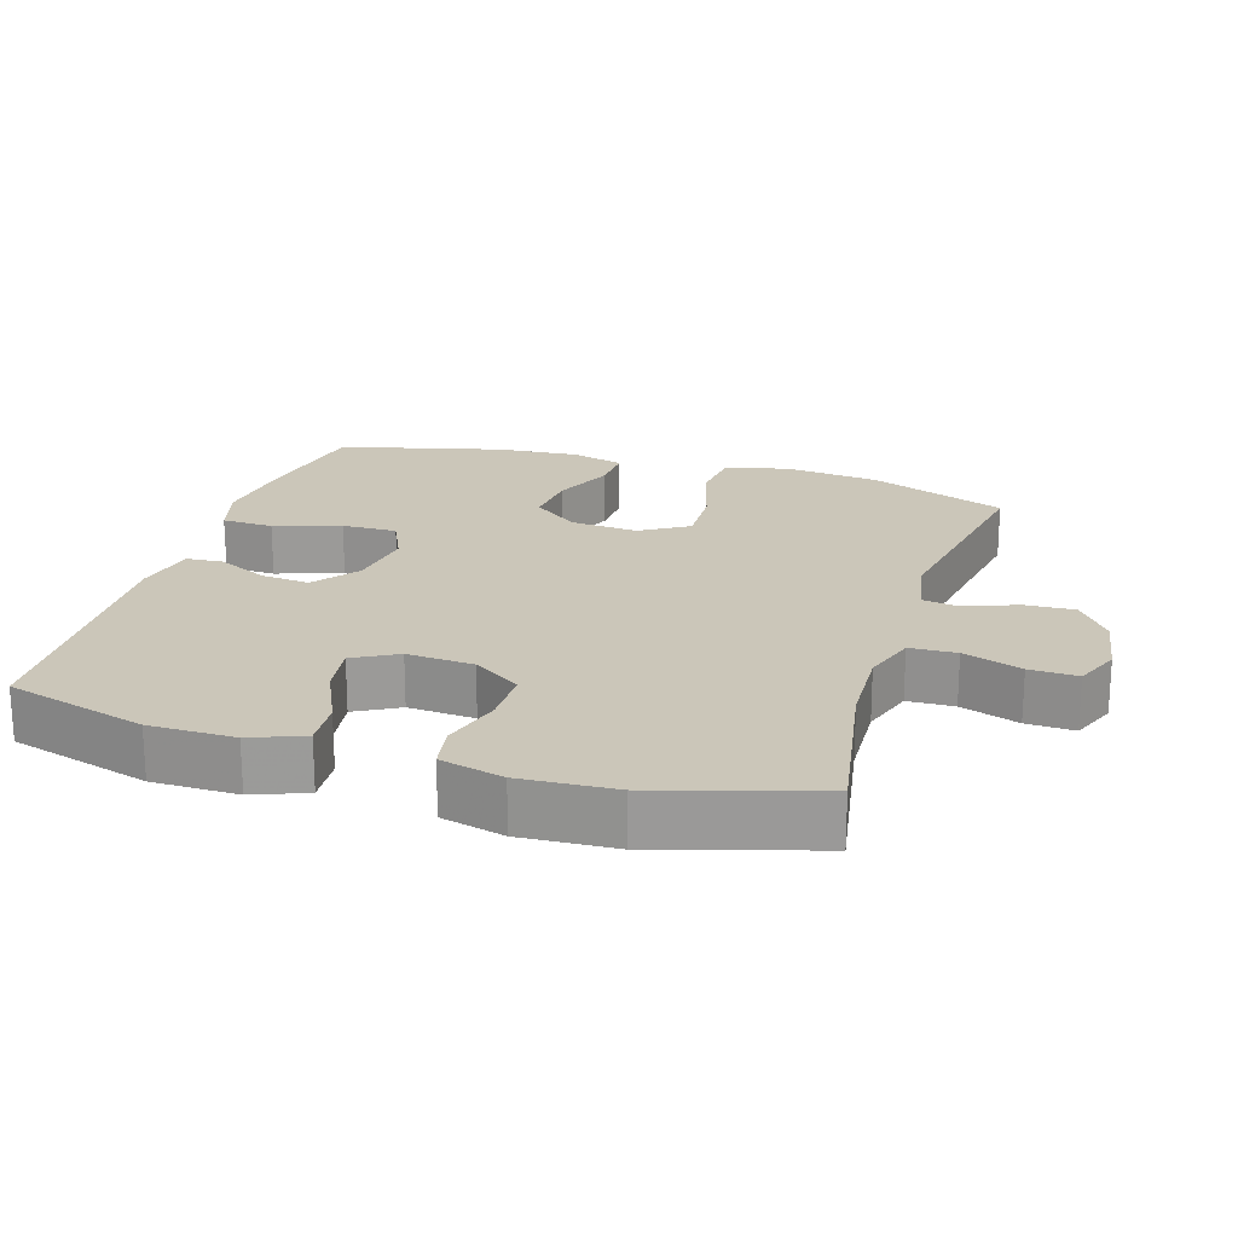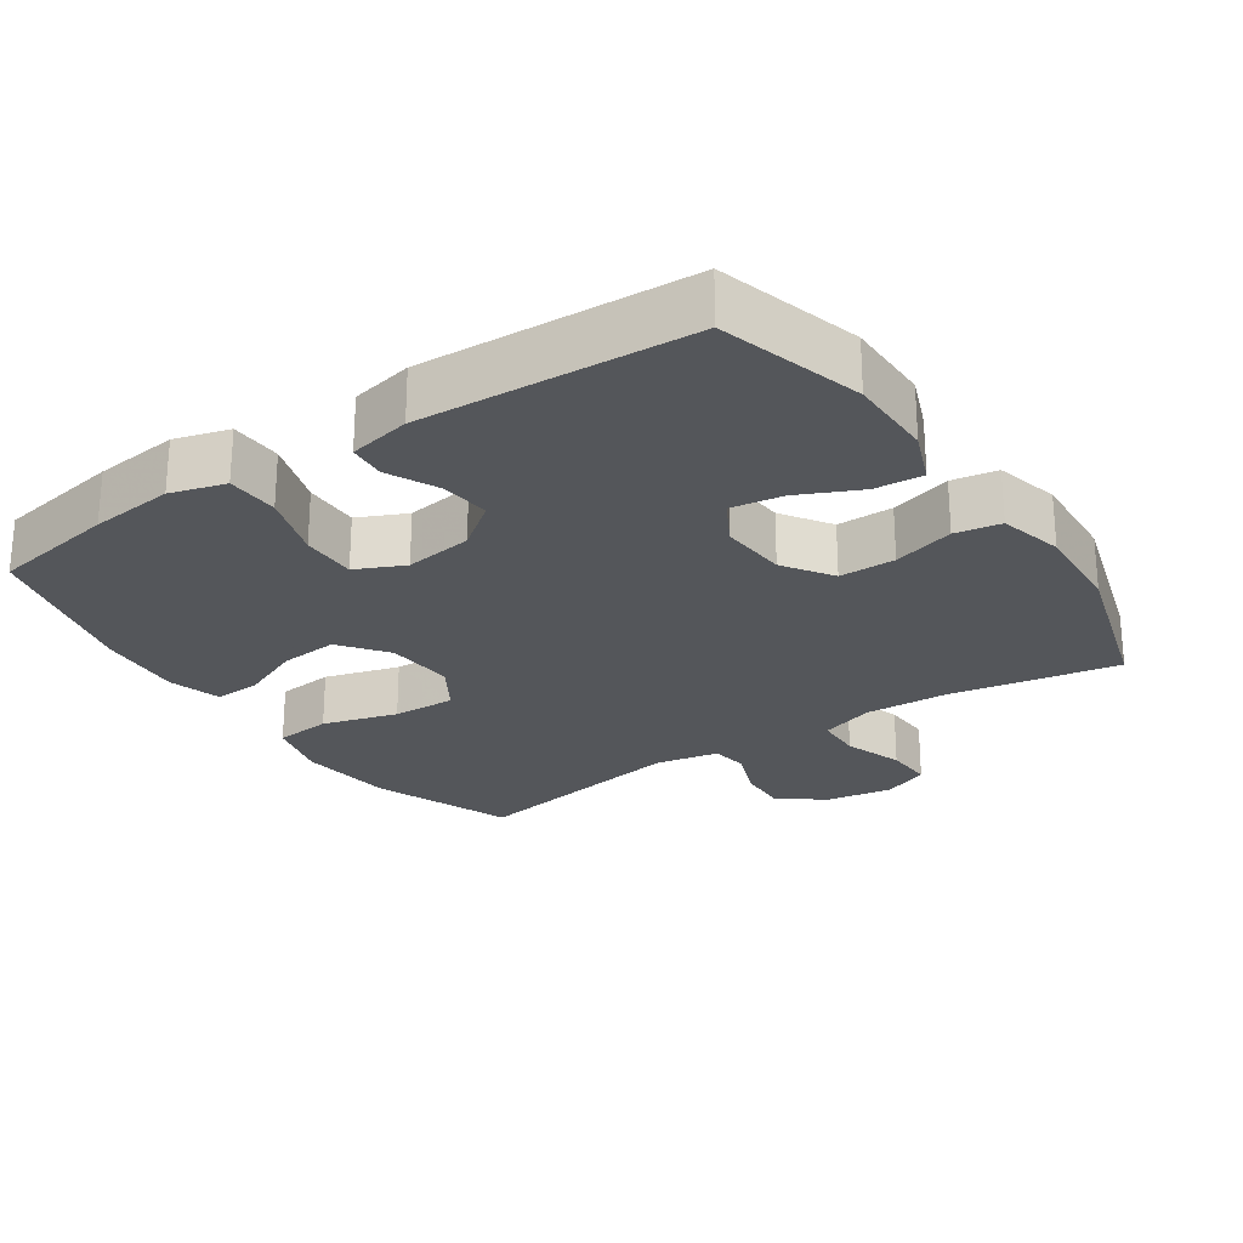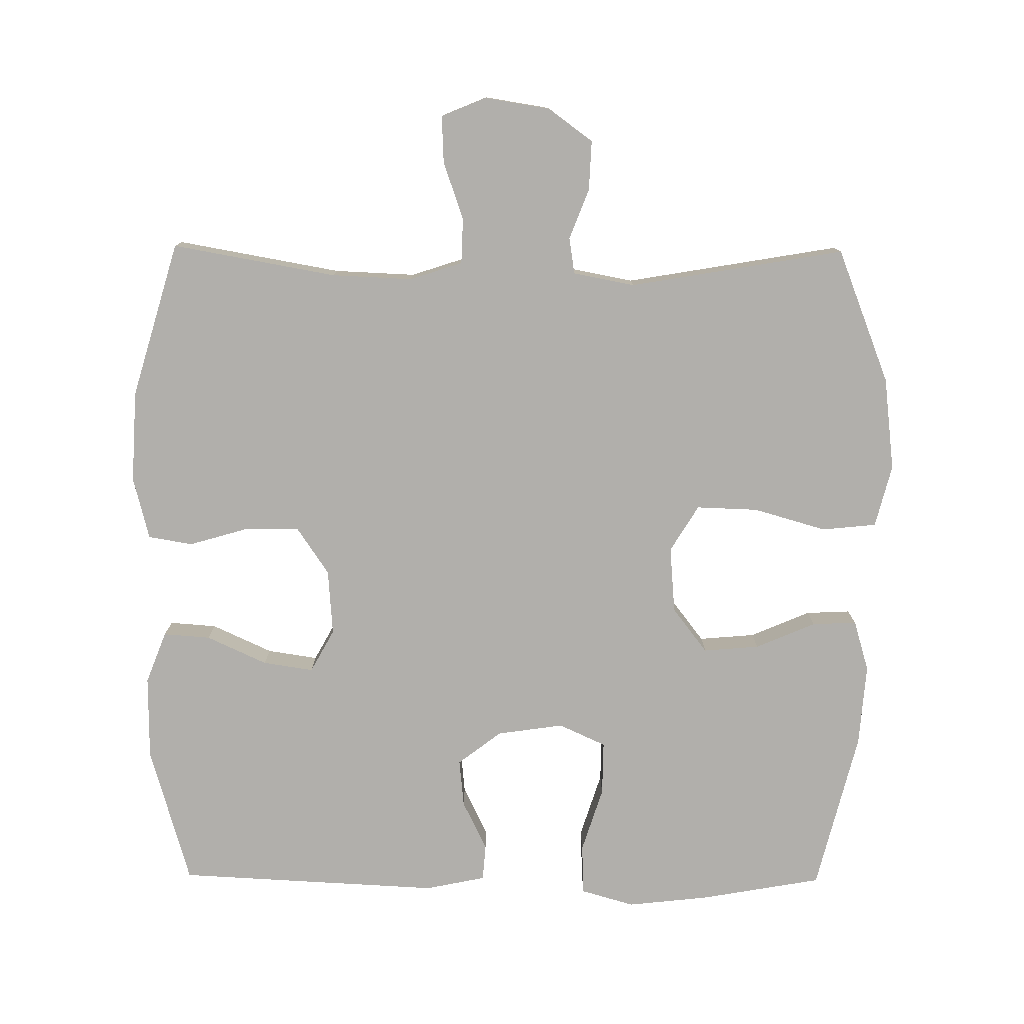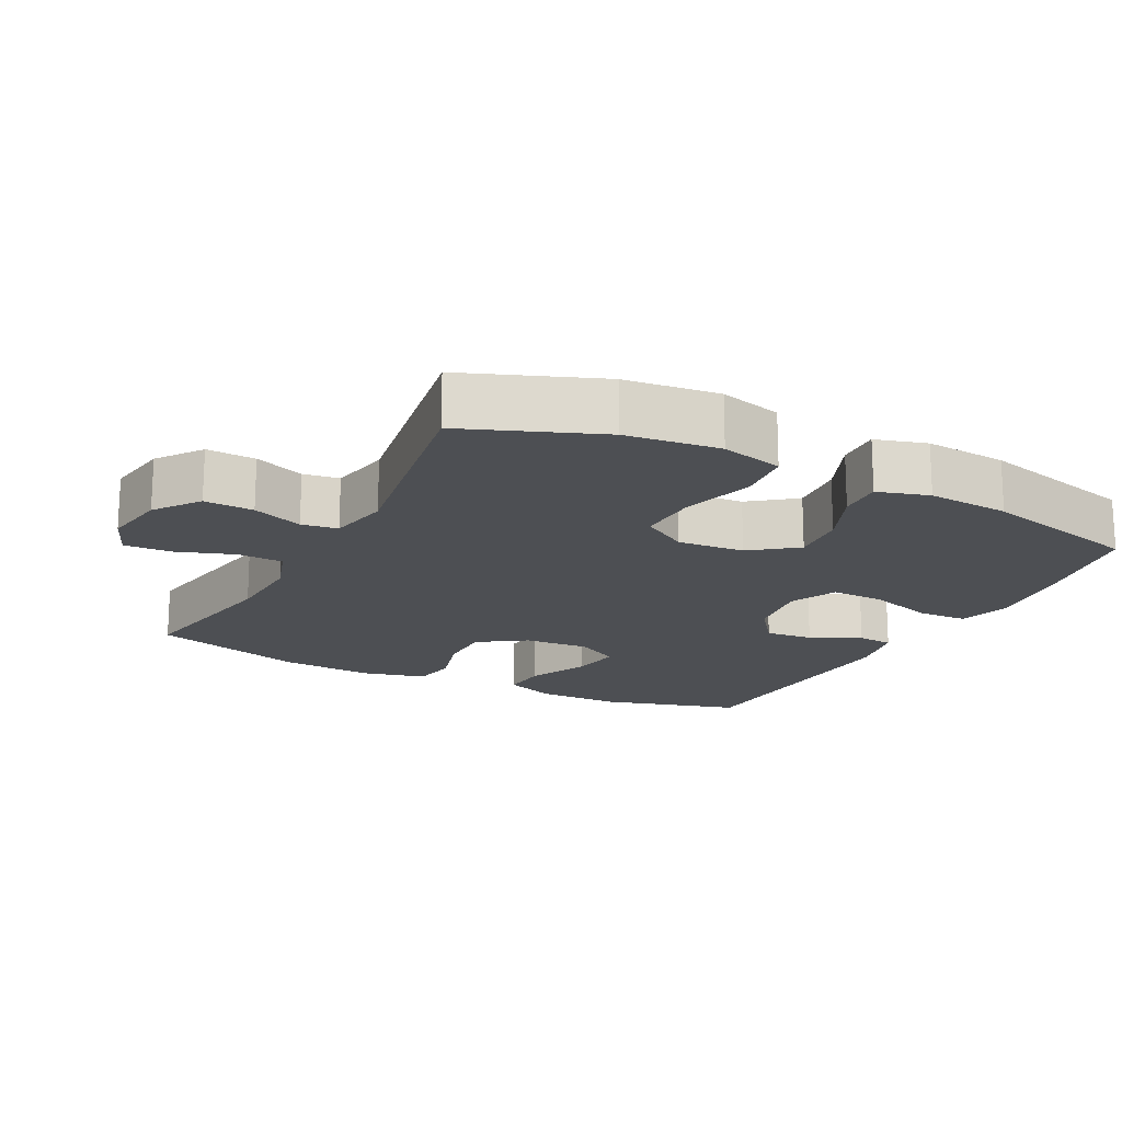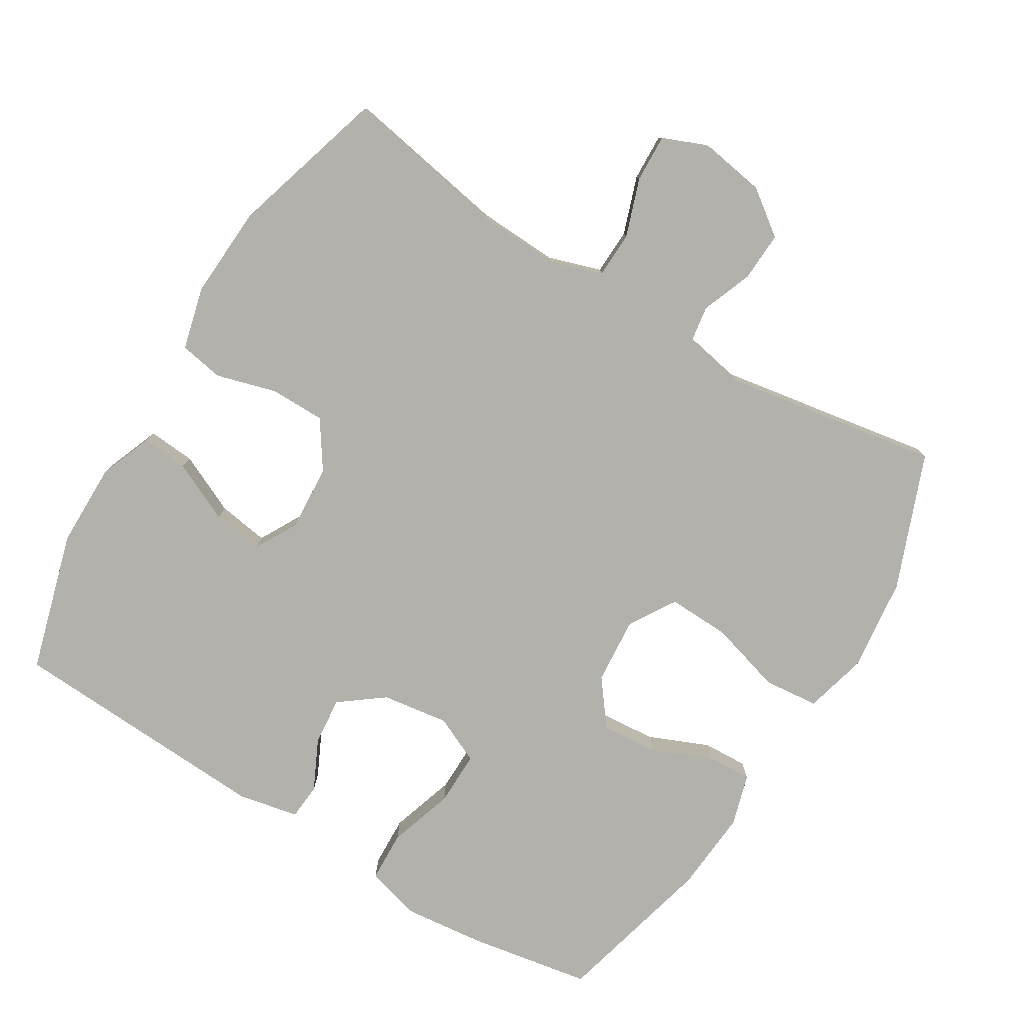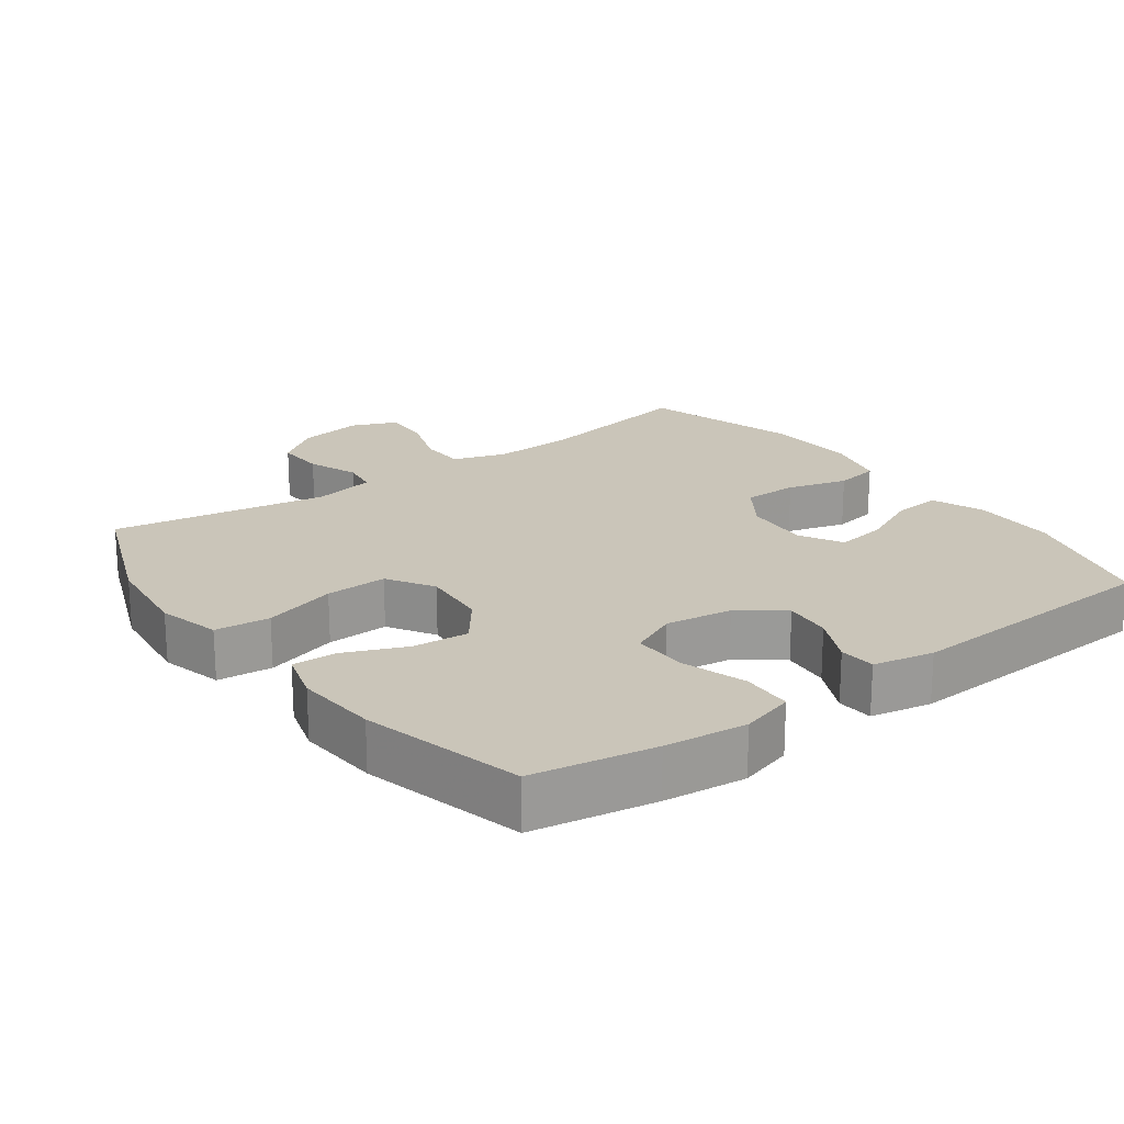
<metadata>
{"format":"obj","ext":"obj","renderer":"f3d","projection":"perspective","resolution":1024,"background":"white","views":[{"elev":20.8,"azim":107.1,"up":"+Y"},{"elev":-25.1,"azim":33.9,"up":"+Y"},{"elev":-78.3,"azim":179.5,"up":"+Y"},{"elev":-17.5,"azim":-117.4,"up":"+Y"},{"elev":-79.0,"azim":148.5,"up":"+Y"},{"elev":20.7,"azim":-36.4,"up":"+Y"}]}
</metadata>
<code>
v 0.5 0.07 -0.5
v 0.263 0.07 -0.458
v 0.146 0.07 -0.453
v 0.07 0.07 -0.478
v 0.068 0.07 -0.544
v 0.097 0.07 -0.627
v 0.1 0.07 -0.695
v 0.035 0.07 -0.722
v -0.059 0.07 -0.707
v -0.123 0.07 -0.66
v -0.12 0.07 -0.589
v -0.092 0.07 -0.516
v -0.1 0.07 -0.464
v -0.189 0.07 -0.447
v -0.5 0.07 -0.5
v -0.576 0.07 -0.306
v -0.592 0.07 -0.171
v -0.569 0.07 -0.081
v -0.49 0.07 -0.073
v -0.385 0.07 -0.103
v -0.296 0.07 -0.106
v -0.255 0.07 -0.039
v -0.263 0.07 0.057
v -0.313 0.07 0.122
v -0.394 0.07 0.115
v -0.481 0.07 0.078
v -0.545 0.07 0.075
v -0.567 0.07 0.149
v -0.558 0.07 0.268
v -0.5 0.07 0.5
v -0.324 0.07 0.531
v -0.206 0.07 0.544
v -0.129 0.07 0.522
v -0.126 0.07 0.449
v -0.156 0.07 0.355
v -0.157 0.07 0.277
v -0.089 0.07 0.246
v 0.007 0.07 0.26
v 0.07 0.07 0.308
v 0.063 0.07 0.377
v 0.028 0.07 0.449
v 0.032 0.07 0.501
v 0.119 0.07 0.519
v 0.5 0.07 0.5
v 0.558 0.07 0.299
v 0.559 0.07 0.178
v 0.53 0.07 0.103
v 0.462 0.07 0.108
v 0.375 0.07 0.148
v 0.302 0.07 0.159
v 0.268 0.07 0.097
v 0.275 0.07 0.002
v 0.321 0.07 -0.066
v 0.4 0.07 -0.066
v 0.486 0.07 -0.041
v 0.55 0.07 -0.052
v 0.573 0.07 -0.142
v 0.566 0.07 -0.275
v 0.5 0 -0.5
v 0.263 0 -0.458
v 0.146 0 -0.453
v 0.07 0 -0.478
v 0.068 0 -0.544
v 0.097 0 -0.627
v 0.1 0 -0.695
v 0.035 0 -0.722
v -0.059 0 -0.707
v -0.123 0 -0.66
v -0.12 0 -0.589
v -0.092 0 -0.516
v -0.1 0 -0.464
v -0.189 0 -0.447
v -0.5 0 -0.5
v -0.576 0 -0.306
v -0.592 0 -0.171
v -0.569 0 -0.081
v -0.49 0 -0.073
v -0.385 0 -0.103
v -0.296 0 -0.106
v -0.255 0 -0.039
v -0.263 0 0.057
v -0.313 0 0.122
v -0.394 0 0.115
v -0.481 0 0.078
v -0.545 0 0.075
v -0.567 0 0.149
v -0.558 0 0.268
v -0.5 0 0.5
v -0.324 0 0.531
v -0.206 0 0.544
v -0.129 0 0.522
v -0.126 0 0.449
v -0.156 0 0.355
v -0.157 0 0.277
v -0.089 0 0.246
v 0.007 0 0.26
v 0.07 0 0.308
v 0.063 0 0.377
v 0.028 0 0.449
v 0.032 0 0.501
v 0.119 0 0.519
v 0.5 0 0.5
v 0.558 0 0.299
v 0.559 0 0.178
v 0.53 0 0.103
v 0.462 0 0.108
v 0.375 0 0.148
v 0.302 0 0.159
v 0.268 0 0.097
v 0.275 0 0.002
v 0.321 0 -0.066
v 0.4 0 -0.066
v 0.486 0 -0.041
v 0.55 0 -0.052
v 0.573 0 -0.142
v 0.566 0 -0.275
f 58 1 2
f 57 58 2
f 56 57 2
f 55 56 2
f 54 55 2
f 53 54 2 3
f 52 53 3 4
f 51 52 4
f 47 48 49
f 46 47 49
f 45 46 49
f 44 45 49
f 43 44 49
f 42 43 49
f 41 42 49
f 40 41 49
f 39 40 49 50
f 38 39 50 51
f 33 34 35
f 32 33 35
f 31 32 35
f 30 31 35
f 29 30 35
f 28 29 35
f 27 28 35
f 26 27 35
f 25 26 35
f 24 25 35 36
f 23 24 36 37
f 18 19 20
f 17 18 20
f 16 17 20
f 15 16 20
f 14 15 20
f 13 14 20 21
f 10 11 12
f 9 10 12
f 8 9 12
f 7 8 12
f 6 7 12
f 5 6 12
f 4 5 12 13
f 51 4 13
f 38 51 13
f 37 38 13
f 23 37 13
f 22 23 13
f 13 21 22
f 60 59 116
f 60 116 115
f 60 115 114
f 60 114 113
f 60 113 112
f 61 60 112 111
f 62 61 111 110
f 62 110 109
f 107 106 105
f 107 105 104
f 107 104 103
f 107 103 102
f 107 102 101
f 107 101 100
f 107 100 99
f 107 99 98
f 108 107 98 97
f 109 108 97 96
f 93 92 91
f 93 91 90
f 93 90 89
f 93 89 88
f 93 88 87
f 93 87 86
f 93 86 85
f 93 85 84
f 93 84 83
f 94 93 83 82
f 95 94 82 81
f 78 77 76
f 78 76 75
f 78 75 74
f 78 74 73
f 78 73 72
f 79 78 72 71
f 70 69 68
f 70 68 67
f 70 67 66
f 70 66 65
f 70 65 64
f 70 64 63
f 71 70 63 62
f 71 62 109
f 71 109 96
f 71 96 95
f 71 95 81
f 71 81 80
f 80 79 71
f 1 59 60 2
f 2 60 61 3
f 3 61 62 4
f 4 62 63 5
f 5 63 64 6
f 6 64 65 7
f 7 65 66 8
f 8 66 67 9
f 9 67 68 10
f 10 68 69 11
f 11 69 70 12
f 12 70 71 13
f 13 71 72 14
f 14 72 73 15
f 15 73 74 16
f 16 74 75 17
f 17 75 76 18
f 18 76 77 19
f 19 77 78 20
f 20 78 79 21
f 21 79 80 22
f 22 80 81 23
f 23 81 82 24
f 24 82 83 25
f 25 83 84 26
f 26 84 85 27
f 27 85 86 28
f 28 86 87 29
f 29 87 88 30
f 30 88 89 31
f 31 89 90 32
f 32 90 91 33
f 33 91 92 34
f 34 92 93 35
f 35 93 94 36
f 36 94 95 37
f 37 95 96 38
f 38 96 97 39
f 39 97 98 40
f 40 98 99 41
f 41 99 100 42
f 42 100 101 43
f 43 101 102 44
f 44 102 103 45
f 45 103 104 46
f 46 104 105 47
f 47 105 106 48
f 48 106 107 49
f 49 107 108 50
f 50 108 109 51
f 51 109 110 52
f 52 110 111 53
f 53 111 112 54
f 54 112 113 55
f 55 113 114 56
f 56 114 115 57
f 57 115 116 58
f 58 116 59 1

</code>
